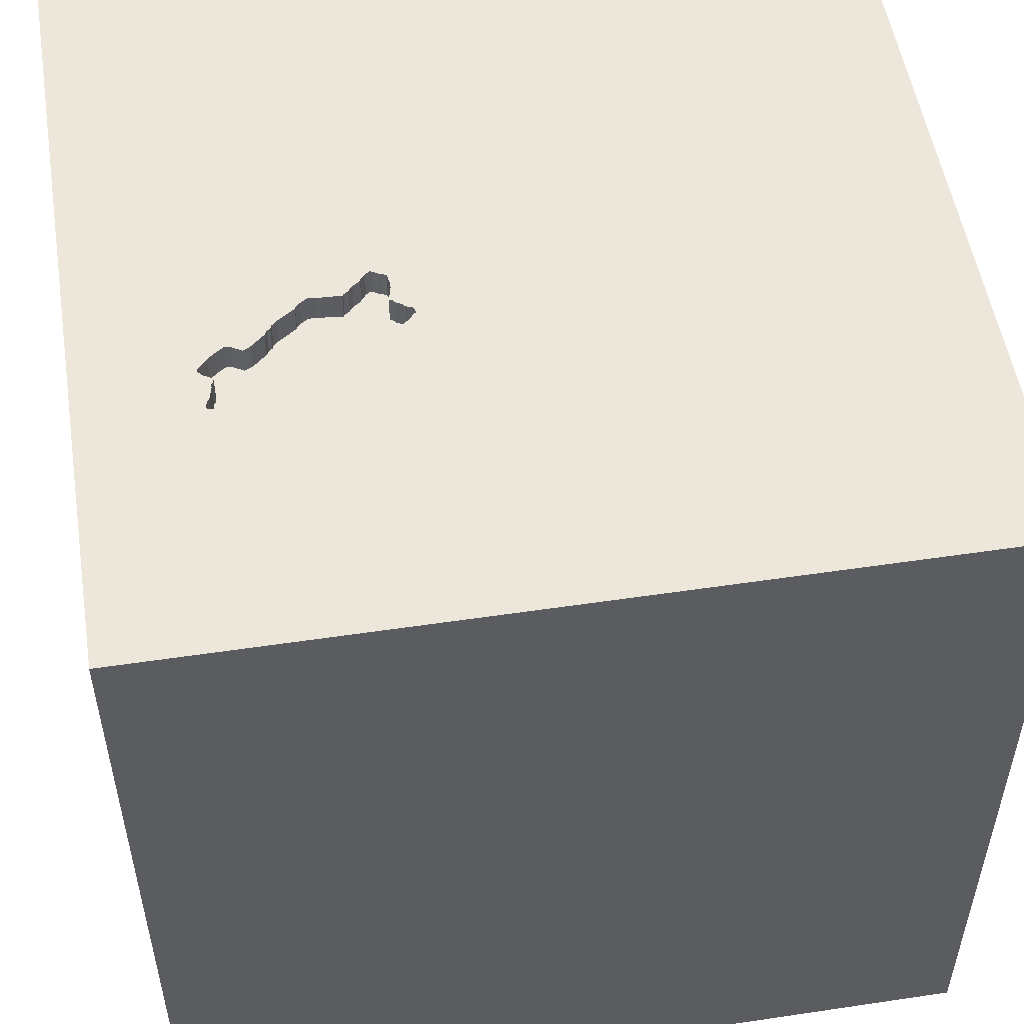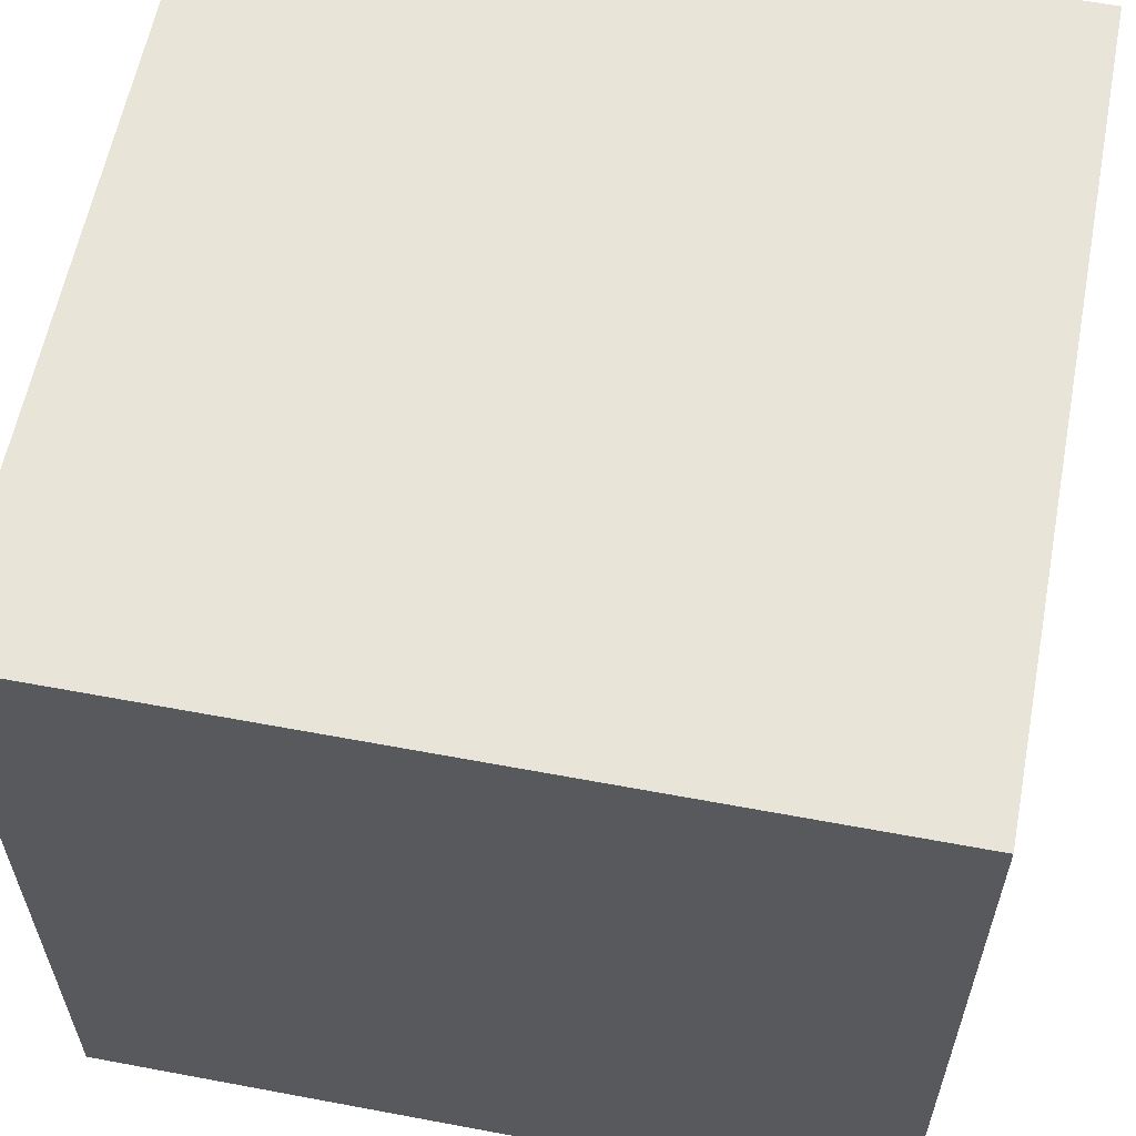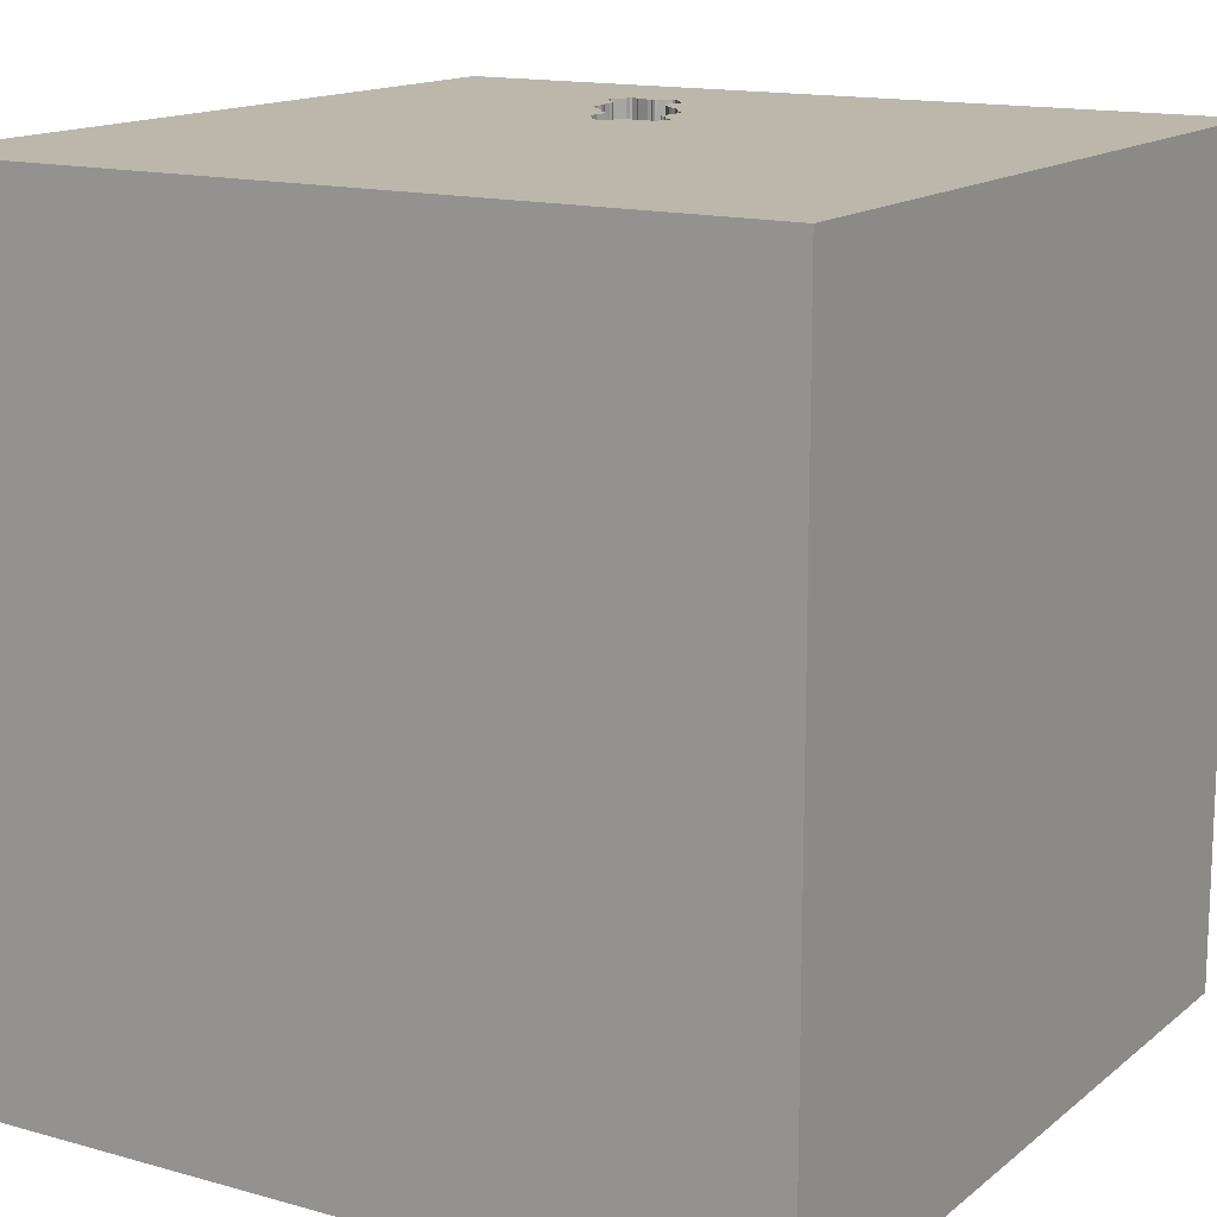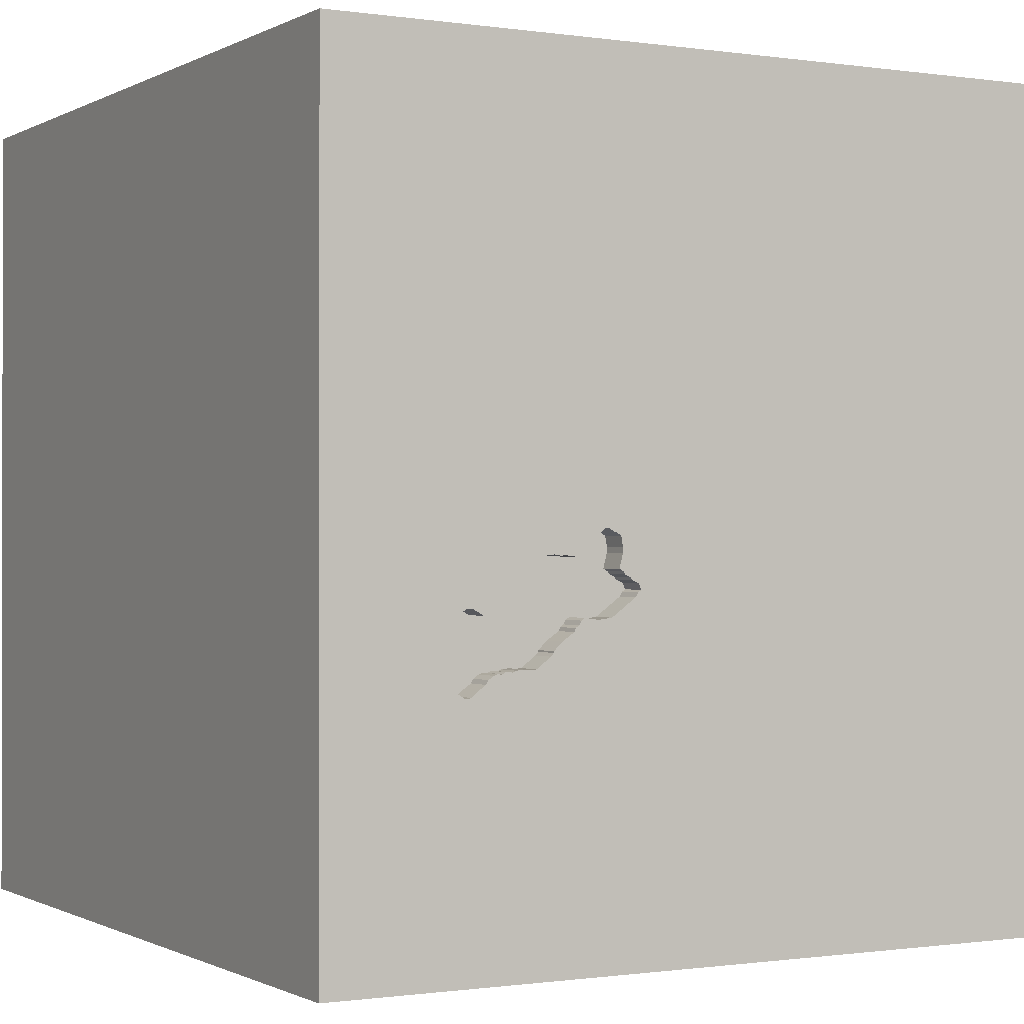
<metadata>
{"format":"obj","ext":"obj","renderer":"f3d","projection":"perspective","resolution":1024,"background":"white","views":[{"elev":52.8,"azim":170.9,"up":"+Y"},{"elev":59.8,"azim":-79.1,"up":"+Z"},{"elev":14.5,"azim":-58.6,"up":"+Y"},{"elev":-0.6,"azim":150.9,"up":"+Z"}]}
</metadata>
<code>
o brick_125
v 0.866 1.5 -0.5257
v 0.6777 1.5 -0.1516
v 0.6776 1.4 -0.1516
v 0.5693 1.5 -0.3537
v 0.5693 1.4 -0.3537
v 0.3577 1.5 -0.2664
v 0.3577 1.4 -0.2664
v 0.4501 1.5 -0.08113
v 0.4501 1.4 -0.08113
v 0.8814 1.5 -0.3069
v 0.3672 1.5 -0.2453
v 0.7482 1.5 -0.1899
v -1.5 -1.5 -1.5
v -1.094 -1.5 -0.02604
v 0.8744 1.5 -0.5268
v 0.3672 1.4 -0.2453
v 0.5903 1.5 -0.377
v 0.5903 1.4 -0.377
v 0.6828 1.5 -0.4575
v 0.6828 1.4 -0.4575
v 0.7458 1.5 -0.5136
v 0.7458 1.4 -0.5136
v 0.6397 1.5 -0.1536
v 0.6397 1.4 -0.1536
v 0.9228 1.5 -0.5502
v 0.5039 1.5 -0.07607
v 0.8175 1.5 -0.516
v 1.068 1.5 -0.5655
v 0.3125 -1.094 1.5
v 0.625 0.4297 1.5
v 0.4167 -0.1562 1.5
v 0.2214 1.25 1.5
v 0.4687 -0.638 1.5
v 0.625 -1.5 -0.8333
v 0.4297 -1.5 0.4687
v 0.4687 -1.5 -0
v 1.5 -1.5 1.5
v -0.1302 -1.5 -1.5
v 0.2214 -1.5 -1.224
v 0.4687 -1.5 -0.4167
v -0.1562 -1.5 1.5
v 0.01302 1.5 -0.8724
v -0.8317 1.5 0.3353
v -0.1562 1.5 -1.5
v 0.1562 1.5 1.5
v -0.5583 -0.1237 -1.5
v 0.5819 1.5 -0.3622
v 0.8365 1.5 -0.263
v 0.8365 1.4 -0.263
v 0.3703 1.5 -0.2749
v 1.05 1.5 -0.3608
v 0.4776 1.5 -0.06753
v 0.8565 1.5 -0.5193
v 0.8565 1.4 -0.5193
v 1.041 1.5 -0.442
v 1.041 1.4 -0.442
v -0.1823 -1.146 1.5
v 0 -0 1.5
v -0.1562 -1.5 0.4687
v 0 -1.5 -0.3906
v -0.05208 -1.5 1.276
v 0.05208 0.8464 1.5
v 0.4277 1.5 -0.1485
v 0.5659 1.5 -0.1406
v 0.5659 1.4 -0.1406
v 0.9069 1.5 -0.3286
v 0.9069 1.4 -0.3286
v 0.9586 1.5 -0.5788
v 0.9586 1.4 -0.5788
v 1.039 1.5 -0.4589
v 1.039 1.4 -0.4589
v 0.3787 1.5 -0.2897
v 0.3787 1.4 -0.2897
v 1.024 1.5 -0.3386
v 1.024 1.4 -0.3386
v 0.4218 1.5 -0.2118
v 1.058 1.5 -0.5264
v 1.058 1.4 -0.5264
v 0.8997 1.5 -0.53
v 0.8997 1.4 -0.53
v 1.25 0.2083 1.5
v 1.055 -1.5 0.3125
v 1.25 -1.5 -0
v 1.074 -1.5 -0.3255
v 1.224 1.5 -0.1562
v 1.5 1.5 -1.5
v 1.065 1.5 -0.536
v 1.047 1.5 -0.4684
v 1.047 1.4 -0.4684
v 0.9786 1.5 -0.5968
v 0.9786 1.4 -0.5968
v 0.7387 1.5 -0.1767
v 0.7051 1.5 -0.1517
v 1.087 1.5 -0.4085
v 1.087 1.4 -0.4085
v 0.5819 1.4 -0.3622
v 0.8113 1.5 -0.2323
v 0.8491 1.5 -0.2715
v 0.3703 1.4 -0.2749
v 0.4882 1.5 -0.06546
v 0.4882 1.4 -0.06546
v 1.057 1.5 -0.4332
v 0.5186 1.5 -0.3609
v 0.9342 1.5 -0.3425
v 0.9342 1.4 -0.3425
v 1.065 1.4 -0.536
v 0.5512 1.5 -0.1216
v 0.5512 1.4 -0.1216
v 0.6029 1.5 -0.3855
v 0.6029 1.4 -0.3855
v 0.5218 1.5 -0.09724
v 0.5218 1.4 -0.09724
v 0.6523 1.5 -0.4278
v 0.6523 1.4 -0.4278
v 0.5649 1.5 -0.1354
v 0.885 1.5 -0.5247
v 0.885 1.4 -0.5247
v 0.8491 1.4 -0.2715
v 0.9955 1.5 -0.3195
v 0.9955 1.4 -0.3195
v 0.4267 1.5 -0.1296
v -0.4687 0.4427 1.5
v -0.4687 -0.1562 1.5
v -0.4948 1.146 1.5
v -0.3906 -0.625 1.5
v -0.5469 -1.5 0.2083
v -0.5208 -1.5 1.094
v -0.4687 -1.5 -0.4167
v 0.3799 1.5 -0.2401
v 0.9712 1.5 -0.3215
v -1.5 0.4167 0.2214
v -1.5 0.3906 1.068
v -1.5 0.1823 -0.4818
v -1.5 0.1302 -1.5
v -1.5 0.1302 1.5
v -1.5 0.1042 -1.094
v -1.5 -0.1562 0.4687
v -1.5 -0.2734 -0.1823
v -1.5 -0.1823 1.146
v -1.5 1.016 -0.625
v -1.5 1.042 0.5208
v -1.5 1.25 -0.2083
v -1.5 1.5 1.5
v -1.5 1.5 -1.5
v -1.5 -0.625 0.3906
v -1.5 -1.5 -0.1562
v -1.5 -1.5 1.5
v -1.5 1.5 0.1562
v -1.5 -1.198 0.4427
v -1.5 -1.198 -0.1823
v -1.5 -0.4167 -1.042
v -1.5 0.8333 0.1562
v 0.8323 1.5 -0.5213
v 0.987 1.5 -0.3184
v 0.9986 1.5 -0.6011
v 0.5228 1.5 -0.1025
v 0.927 1.5 -0.5576
v 0.5649 1.4 -0.1354
v 0.987 1.4 -0.3184
v 0.6081 1.5 -0.3981
v 0.419 1.5 -0.216
v 0.419 1.4 -0.216
v 0.7482 1.4 -0.1899
v 0.9712 1.4 -0.3215
v 0.6283 0.8838 -1.5
v 1.5 -1.5 -1.5
v 0.8626 1.5 0.6494
v 0.468 1.5 -0.3543
v 0.6771 0.8333 1.5
v 0.7051 1.4 -0.1517
v 1.068 1.4 -0.5655
v 0.5228 1.4 -0.1025
v 0.4254 1.5 -0.2065
v 0.4254 1.4 -0.2065
v 0.4776 1.4 -0.06753
v 1.06 1.5 -0.5671
v 1.071 1.5 -0.4253
v 1.071 1.4 -0.4253
v 1.052 1.5 -0.5686
v 1.052 1.4 -0.5686
v 0.6081 1.4 -0.3981
v 0.9986 1.4 -0.6011
v 0.4332 1.5 -0.09267
v 0.4332 1.4 -0.09267
v 0.6943 1.5 -0.4744
v 0.6943 1.4 -0.4744
v 1.037 1.5 -0.4483
v 1.5 -1.016 -0.01953
v 1.5 0.6348 0.6462
v 1.5 0.1562 -1.5
v 1.5 0.1302 1.5
v 1.5 0.1823 -0.9701
v 1.5 -1.5 -0.1302
v 1.5 1.5 -0.1042
v 0.7471 1.5 -0.1846
v 1.047 1.5 -0.4821
v -1.198 0.1823 1.5
v -1.276 -0.4688 1.5
v 0.7764 1.5 -0.5158
v 0.927 1.4 -0.5576
v 1.085 1.5 -0.3979
v 1.085 1.4 -0.3979
v 0.8323 1.4 -0.5213
v 0.3926 1.5 -0.2349
v 0.3926 1.4 -0.2349
v 0.7471 1.4 -0.1846
v -0.4167 -1.5 -1.042
v 0.7303 1.5 -0.1687
v 0.399 1.5 -0.2254
v 0.4402 1.5 -0.1982
v 0.4402 1.4 -0.1982
v 0.8575 1.5 -0.2863
v 0.5848 1.5 -0.1534
v 0.5848 1.4 -0.1534
v 0.6838 1.5 -0.4628
v 0.6838 1.4 -0.4628
v 0.8175 1.4 -0.516
v 1.09 -0.5241 -1.5
v 0.8333 -0.1562 1.5
v 1.5 1.5 1.5
v 0.7202 1.5 -0.4941
v 0.9187 1.5 -0.5428
v 0.9187 1.4 -0.5428
v 0.8113 1.4 -0.2323
v 1.05 1.4 -0.3609
v 0.468 1.4 -0.3543
v 0.4277 1.4 -0.1485
v 0.8312 1.5 -0.2503
v 0.8312 1.4 -0.2503
v 0.8924 1.5 -0.5274
v 1.073 1.5 -0.5592
v 1.073 1.4 -0.5592
v 0.7303 1.4 -0.1687
v 1.037 1.4 -0.4483
v 0.8744 1.4 -0.5268
v 0.399 1.4 -0.2254
v 0.5186 1.4 -0.3609
v 0.866 1.4 -0.5257
v 0.4607 1.5 -0.07907
v 0.4607 1.4 -0.07907
v 0.6565 1.5 -0.1558
v 0.6565 1.4 -0.1558
v 1.047 1.4 -0.4821
v 0.589 1.5 -0.1608
v 0.589 1.4 -0.1608
v 0.4267 1.4 -0.1296
v 0.5039 1.4 -0.07607
v 0.8338 1.5 -0.2567
v 0.7922 1.5 -0.5127
v 0.7922 1.4 -0.5127
v 0.8575 1.4 -0.2863
v 0.7764 1.4 -0.5158
f 147 127 41
f 149 146 147
f 198 135 147
f 135 139 147
f 41 57 147
f 127 61 41
f 147 145 149
f 146 14 147
f 125 198 147
f 149 150 146
f 198 197 135
f 139 145 147
f 57 125 147
f 135 132 139
f 139 137 145
f 126 127 147
f 41 29 57
f 125 123 198
f 145 150 149
f 146 13 14
f 37 29 41
f 123 197 198
f 150 13 146
f 14 126 147
f 126 59 127
f 59 61 127
f 61 37 41
f 197 143 135
f 143 132 135
f 132 137 139
f 29 125 57
f 132 131 137
f 137 138 145
f 145 138 150
f 59 37 61
f 29 33 125
f 125 58 123
f 123 122 197
f 138 13 150
f 14 128 126
f 59 35 37
f 37 33 29
f 122 143 197
f 13 128 14
f 126 60 59
f 33 58 125
f 143 141 132
f 33 31 58
f 141 131 132
f 131 138 137
f 58 122 123
f 138 151 13
f 128 60 126
f 60 35 59
f 122 124 143
f 13 207 128
f 60 36 35
f 141 152 131
f 33 219 31
f 58 62 122
f 131 133 138
f 133 151 138
f 35 82 37
f 37 219 33
f 62 124 122
f 207 60 128
f 36 82 35
f 31 30 58
f 60 40 36
f 30 62 58
f 133 136 151
f 43 148 143
f 148 141 143
f 152 133 131
f 207 39 60
f 219 30 31
f 141 142 152
f 152 140 133
f 189 37 188
f 37 81 219
f 62 32 124
f 13 38 207
f 60 34 40
f 36 84 82
f 151 134 13
f 46 38 13
f 39 34 60
f 40 84 36
f 84 83 82
f 124 45 143
f 148 142 141
f 142 140 152
f 140 144 133
f 144 136 133
f 136 134 151
f 82 193 37
f 189 191 37
f 191 81 37
f 81 30 219
f 169 62 30
f 32 45 124
f 43 143 45
f 46 13 134
f 38 39 207
f 83 193 82
f 188 37 193
f 169 32 62
f 34 84 40
f 192 189 188
f 81 169 30
f 84 193 83
f 81 220 169
f 169 220 32
f 167 43 45
f 144 134 136
f 39 166 34
f 148 144 142
f 183 121 43
f 43 100 52
f 8 183 43
f 52 239 8
f 43 52 8
f 72 168 42
f 43 76 161
f 43 161 209
f 50 72 42
f 6 50 42
f 43 209 204
f 6 42 43
f 204 129 11
f 11 6 43
f 43 204 11
f 43 144 148
f 144 140 142
f 38 166 39
f 34 166 84
f 191 220 81
f 167 111 26
f 100 43 167
f 26 100 167
f 173 76 43
f 63 210 173
f 43 121 63
f 43 63 173
f 165 218 46
f 46 166 38
f 156 111 167
f 103 42 168
f 42 144 43
f 46 134 144
f 218 166 46
f 84 166 193
f 189 220 191
f 220 45 32
f 107 156 167
f 167 208 93
f 167 93 2
f 2 241 23
f 115 107 167
f 213 64 115
f 23 244 213
f 167 2 23
f 213 115 167
f 167 23 213
f 103 4 47
f 185 221 42
f 103 47 17
f 215 185 42
f 17 109 160
f 113 19 215
f 103 17 160
f 113 215 42
f 42 103 160
f 42 160 113
f 165 46 144
f 188 193 166
f 48 248 228
f 97 12 195
f 92 208 167
f 195 92 167
f 10 212 98
f 97 195 167
f 167 10 98
f 98 48 228
f 228 97 167
f 98 228 167
f 27 153 42
f 42 221 21
f 42 21 199
f 199 249 27
f 42 199 27
f 167 45 220
f 10 167 85
f 10 104 66
f 157 90 42
f 230 79 222
f 15 116 230
f 153 53 1
f 15 230 222
f 153 1 15
f 157 42 153
f 222 25 157
f 153 15 222
f 153 222 157
f 192 188 166
f 104 10 130
f 155 86 90
f 157 68 90
f 87 102 177
f 154 130 10
f 87 177 94
f 85 87 94
f 154 10 85
f 119 154 85
f 85 94 201
f 74 119 85
f 85 201 51
f 51 74 85
f 86 155 179
f 86 179 176
f 86 176 28
f 231 87 86
f 86 28 231
f 42 90 86
f 86 87 85
f 102 87 77
f 77 196 88
f 88 70 187
f 88 187 55
f 102 77 88
f 88 55 102
f 44 144 42
f 44 165 144
f 194 189 192
f 194 85 167
f 194 86 85
f 86 44 42
f 86 165 44
f 190 218 165
f 86 194 192
f 194 220 189
f 194 167 220
f 86 190 165
f 190 166 218
f 190 192 166
f 86 192 190
f 178 202 95
f 225 202 178
f 178 95 177
f 95 202 94
f 51 201 202
f 202 225 51
f 225 178 56
f 94 177 95
f 178 177 102
f 201 94 202
f 56 75 225
f 102 55 56
f 56 178 102
f 74 51 225
f 225 75 74
f 75 56 105
f 75 105 164
f 234 105 56
f 55 187 234
f 234 56 55
f 75 120 74
f 75 164 120
f 164 105 130
f 105 234 80
f 119 74 120
f 159 120 164
f 104 130 105
f 130 154 164
f 105 80 117
f 80 234 223
f 187 70 71
f 71 234 187
f 154 119 120
f 120 159 154
f 159 164 154
f 105 67 104
f 105 117 54
f 230 116 117
f 117 80 230
f 222 79 80
f 80 223 222
f 223 234 71
f 66 104 67
f 67 105 54
f 235 54 117
f 79 230 80
f 116 15 117
f 71 243 223
f 70 88 89
f 89 71 70
f 67 251 10
f 10 66 67
f 54 217 67
f 54 235 238
f 235 117 15
f 25 222 223
f 223 200 25
f 89 243 71
f 243 69 223
f 88 196 89
f 212 10 251
f 250 251 67
f 203 217 54
f 217 250 67
f 54 238 1
f 1 53 54
f 15 1 238
f 238 235 15
f 157 25 200
f 223 69 200
f 243 89 196
f 243 78 69
f 251 118 212
f 250 20 251
f 217 203 27
f 203 54 153
f 27 249 250
f 250 217 27
f 53 153 54
f 200 69 157
f 78 243 196
f 196 77 78
f 78 180 69
f 98 212 118
f 251 49 118
f 186 20 250
f 251 20 49
f 153 27 203
f 249 199 250
f 68 157 69
f 77 87 78
f 180 78 106
f 69 180 182
f 118 49 98
f 20 186 216
f 252 186 250
f 20 114 49
f 252 250 199
f 69 91 68
f 106 78 87
f 106 232 180
f 91 69 182
f 182 180 179
f 179 155 182
f 48 98 49
f 215 19 20
f 20 216 215
f 185 215 216
f 216 186 185
f 252 22 186
f 114 20 113
f 114 224 49
f 90 68 91
f 87 231 232
f 232 106 87
f 171 180 232
f 155 90 91
f 91 182 155
f 248 48 49
f 49 229 248
f 19 113 20
f 199 21 22
f 22 252 199
f 221 185 186
f 186 22 221
f 113 160 114
f 114 163 224
f 49 224 229
f 231 28 232
f 176 179 180
f 180 171 176
f 171 232 28
f 228 248 229
f 22 21 221
f 181 114 160
f 110 163 114
f 12 97 224
f 224 163 12
f 97 228 229
f 229 224 97
f 28 176 171
f 114 181 110
f 110 96 163
f 160 109 110
f 110 181 160
f 18 96 110
f 163 96 242
f 195 12 163
f 163 206 195
f 109 17 110
f 17 47 96
f 96 18 17
f 18 110 17
f 3 163 242
f 96 5 242
f 233 206 163
f 163 3 233
f 3 242 2
f 47 4 5
f 5 96 47
f 242 5 24
f 92 195 206
f 206 233 92
f 3 170 233
f 241 2 242
f 2 93 3
f 5 4 103
f 242 24 241
f 24 5 245
f 208 92 233
f 170 3 93
f 233 170 208
f 237 5 103
f 23 241 24
f 24 245 23
f 245 5 211
f 93 208 170
f 5 237 211
f 244 23 245
f 245 211 65
f 226 211 237
f 103 168 226
f 226 237 103
f 213 244 245
f 245 214 213
f 245 65 214
f 65 211 108
f 211 226 162
f 214 65 213
f 158 65 108
f 211 172 108
f 162 174 211
f 162 226 73
f 73 226 168
f 168 72 73
f 64 213 65
f 115 64 65
f 65 158 115
f 158 108 115
f 172 211 227
f 108 172 107
f 76 173 174
f 174 162 76
f 173 210 211
f 211 174 173
f 73 205 162
f 107 115 108
f 172 227 246
f 227 211 63
f 156 107 172
f 162 161 76
f 210 63 211
f 99 205 73
f 205 236 162
f 72 50 99
f 99 73 72
f 246 240 172
f 246 227 121
f 63 121 227
f 111 156 172
f 172 112 111
f 209 161 162
f 162 236 209
f 16 205 99
f 236 205 209
f 240 246 9
f 240 247 172
f 112 172 247
f 129 204 205
f 205 16 129
f 16 99 7
f 204 209 205
f 50 6 7
f 7 99 50
f 8 239 240
f 240 9 8
f 246 184 9
f 175 247 240
f 184 246 121
f 121 183 184
f 112 247 26
f 26 111 112
f 11 129 16
f 16 7 11
f 6 11 7
f 239 52 240
f 9 184 8
f 247 175 101
f 175 240 52
f 183 8 184
f 247 101 26
f 101 175 100
f 52 100 175
f 100 26 101

</code>
